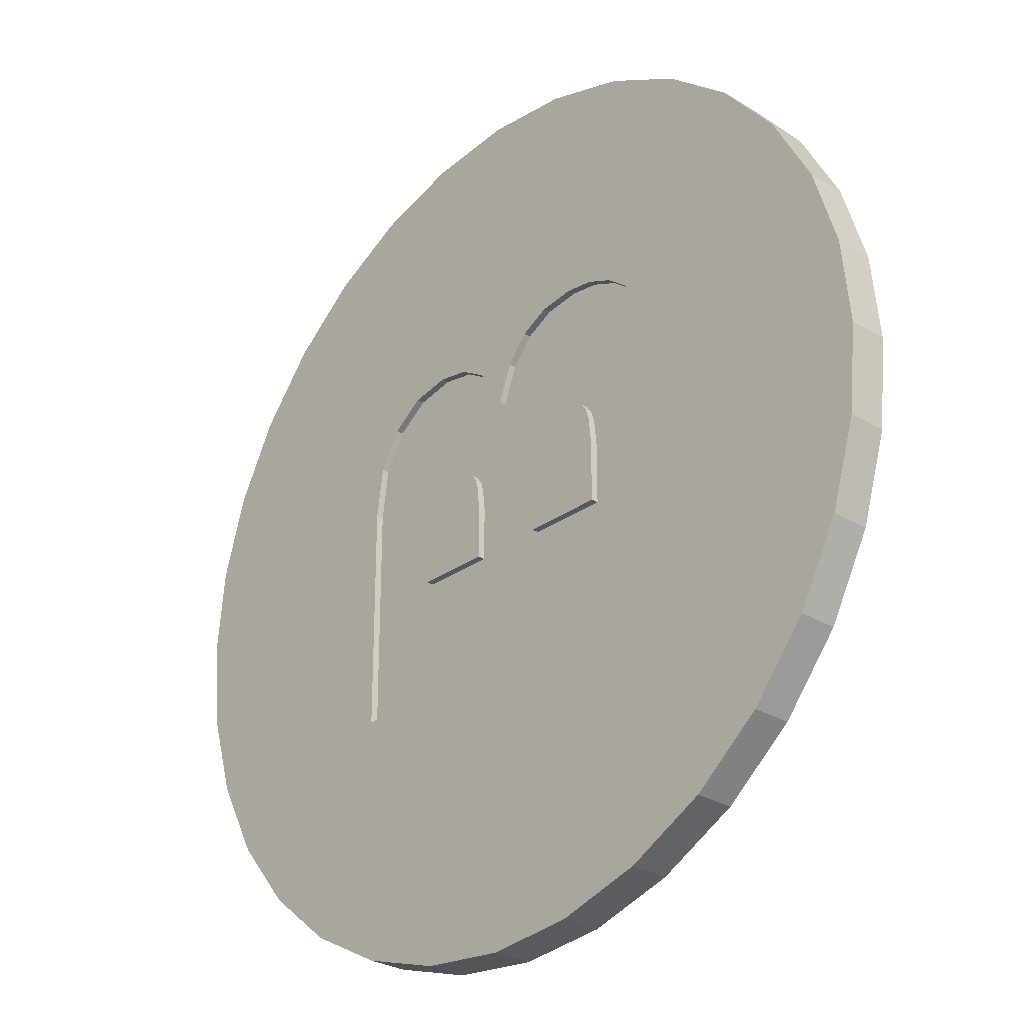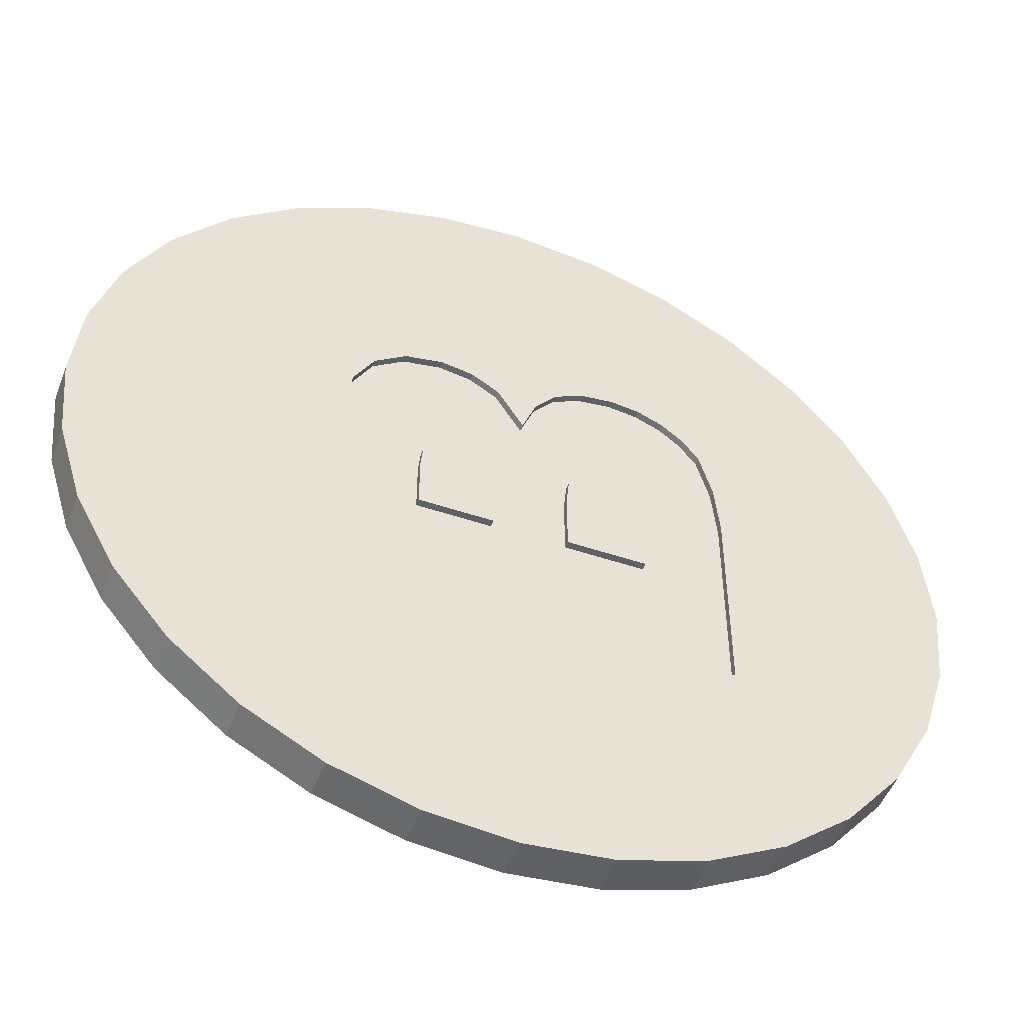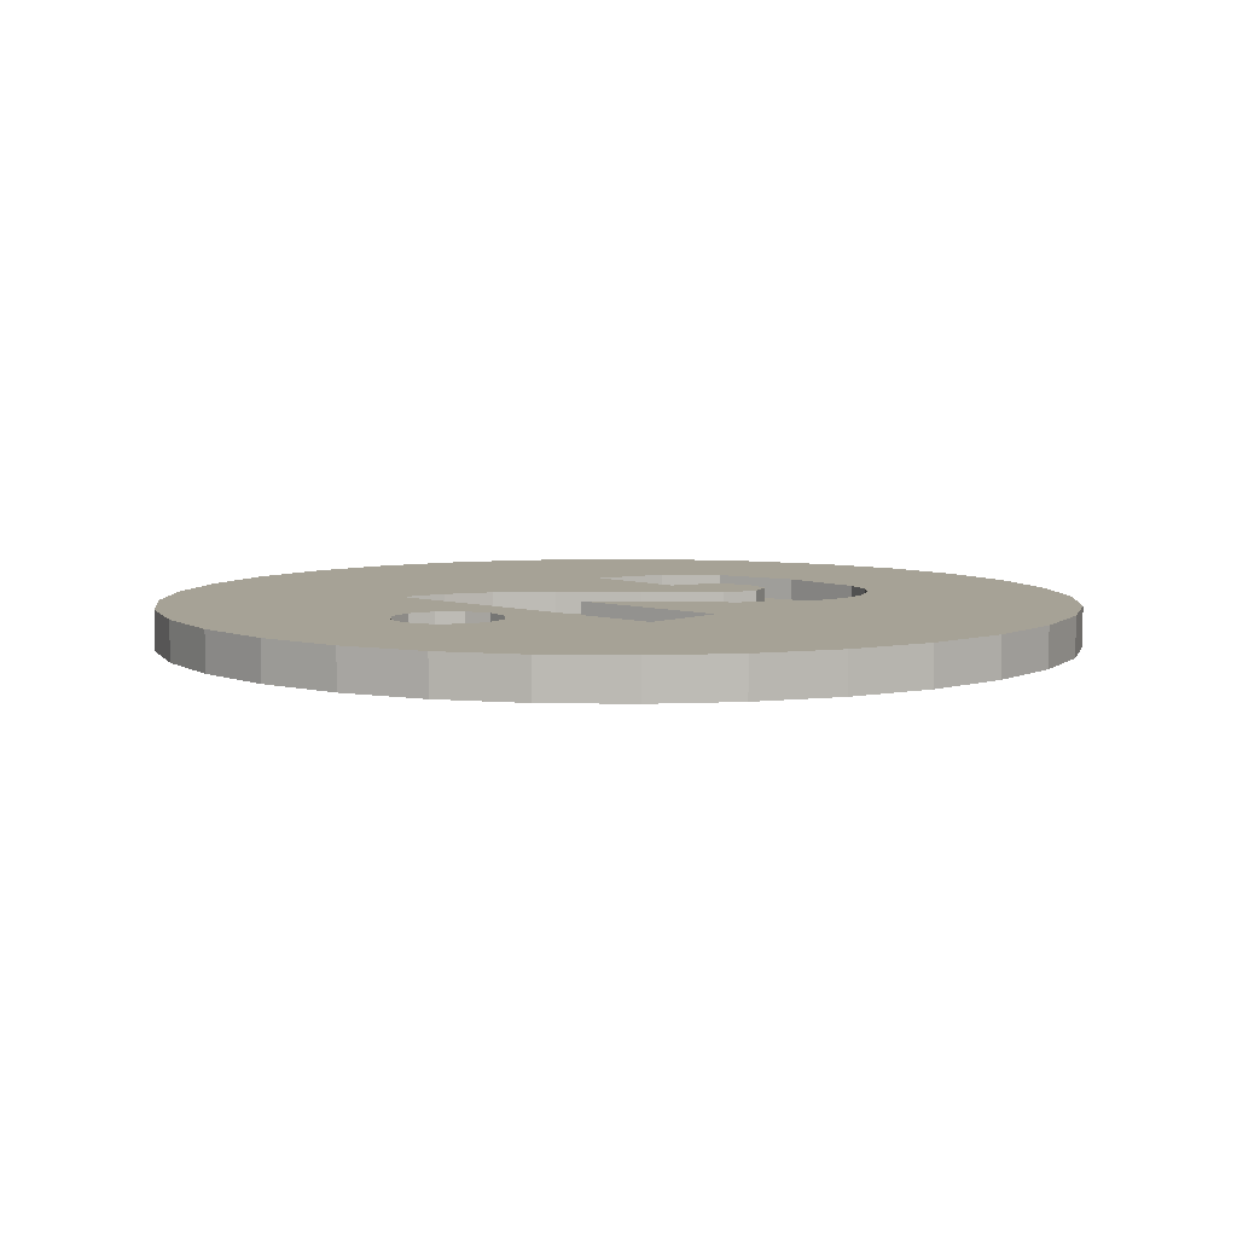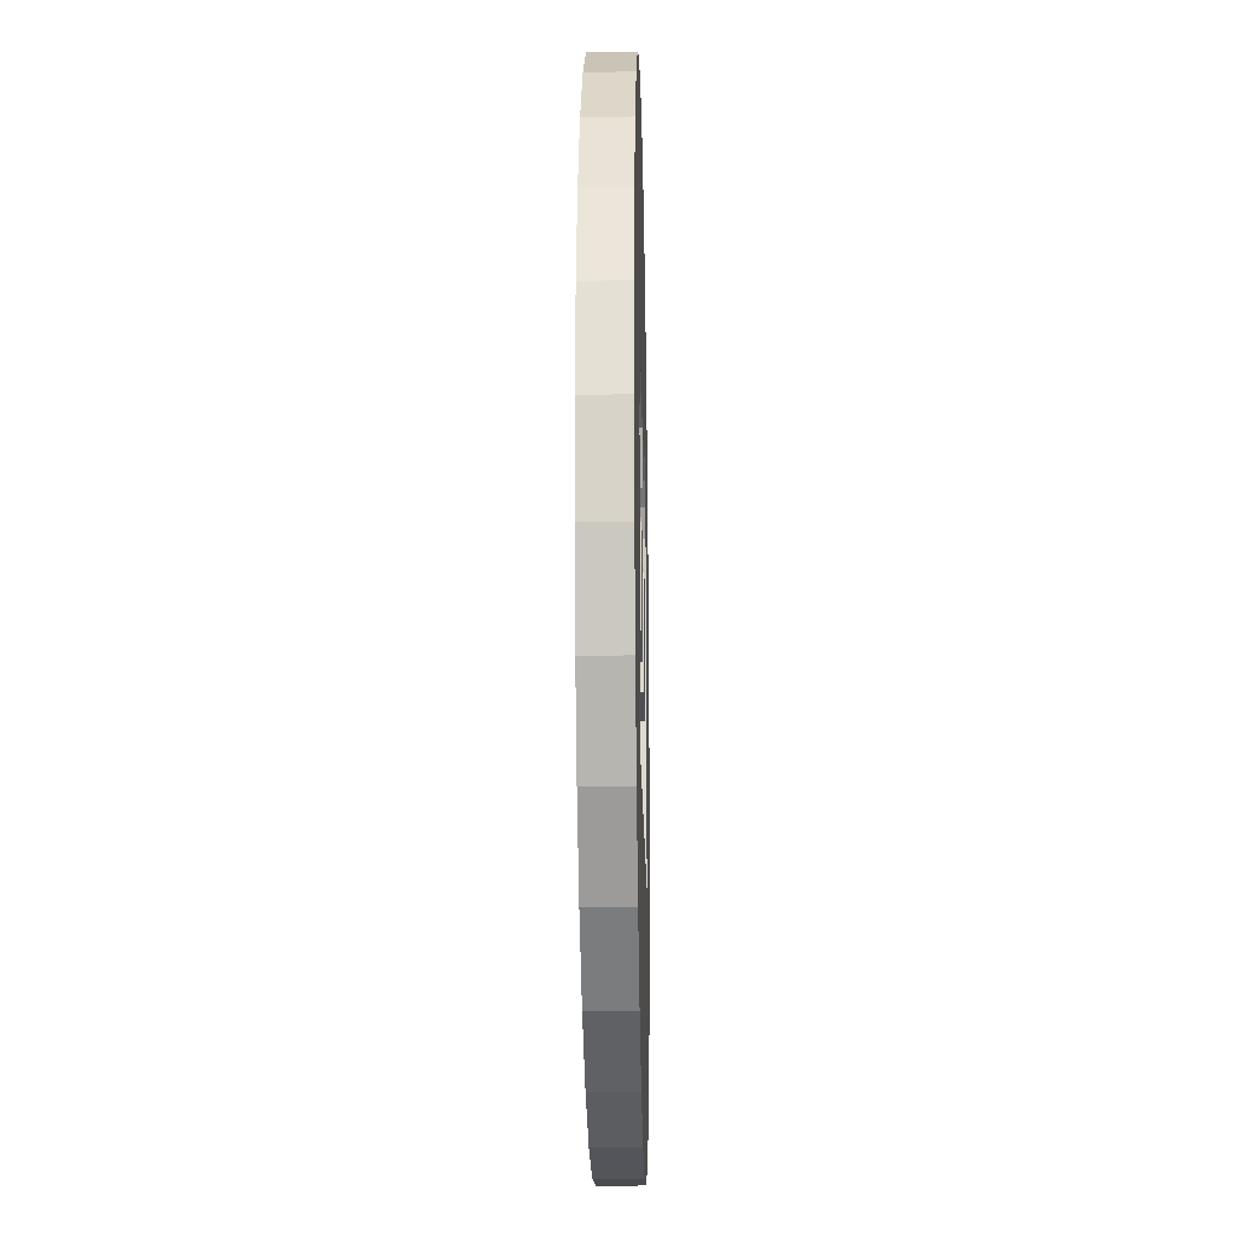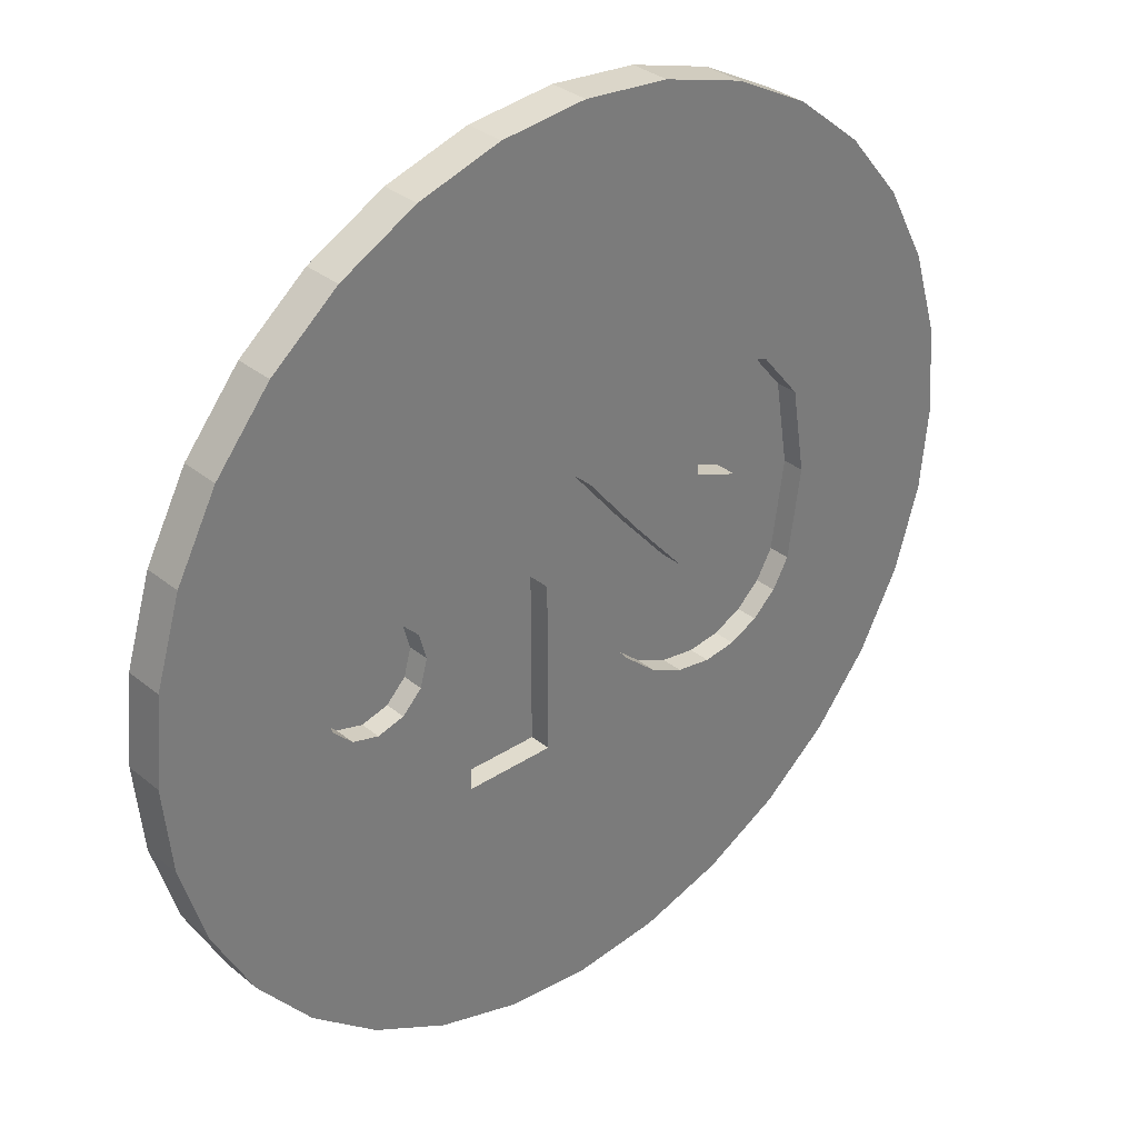
<metadata>
{"format":"obj","ext":"obj","renderer":"f3d","projection":"perspective","resolution":1024,"background":"white","views":[{"elev":-28.3,"azim":-132.8,"up":"+Y"},{"elev":-49.9,"azim":159.5,"up":"+Y"},{"elev":6.3,"azim":-47.3,"up":"+Z"},{"elev":-19.4,"azim":91.2,"up":"+Y"},{"elev":33.2,"azim":-42.0,"up":"+Y"}]}
</metadata>
<code>
o 2_1x
v 4.793 4.556 0.26
v 2.524 1.703 0.26
v 3.809 5.268 0.26
v 2.884 1.442 0.26
v 2.616 5.506 0.26
v 3.809 5.268 0.03493
v 5.452 3.4 0.26
v 5.452 3.4 0.03493
v 4.793 4.556 0.03493
v 2.524 1.703 0.03493
v 2.047 1.79 0.03493
v 2.047 1.79 0.26
v 3.016 1.237 0.26
v 2.884 1.442 0.03493
v 2.616 5.506 0.03493
v 1.606 5.337 0.26
v 5.361 12.78 0.03493
v 7.757 11.5 0.03493
v 5.672 1.832 0.26
v 5.672 1.832 0.03493
v 11.58 7.674 0.03493
v 13.65 2.678 0.03493
v 12.86 5.278 0.03493
v 9.857 9.774 0.03493
v 0.9354 0.9595 0.03493
v 1.537 1.703 0.03493
v 1.031 1.234 0.03493
v 0.7502 4.828 0.26
v 1.537 1.703 0.26
v 3.111 0.9662 0.26
v 3.016 1.237 0.03493
v 1.606 5.337 0.03493
v 0.05728 13.83 0.03493
v 2.761 13.57 0.03493
v 7.757 11.5 1.256
v 5.361 12.78 1.256
v 9.857 9.774 1.256
v 5.672 -5.266 0.03493
v 5.672 -5.266 0.26
v 3.186 -1.441 0.26
v 3.186 0.2333 0.26
v 12.86 -5.33 0.03493
v 13.65 -2.73 0.03493
v 13.92 -0.02611 0.03493
v 12.86 5.278 1.256
v 11.58 7.674 1.256
v 13.92 -0.02611 1.256
v 13.65 2.678 1.256
v 0.8589 0.2078 0.03493
v 0.8589 0.2078 0.26
v 0.9354 0.9595 0.26
v 3.186 0.2333 0.03493
v 1.031 1.234 0.26
v 3.111 0.9662 0.03493
v 1.334 1.595 0.03493
v 1.164 1.442 0.26
v 1.164 1.442 0.03493
v 0.7502 4.828 0.03493
v -0.07022 3.506 0.26
v 1.334 1.595 0.26
v 2.761 13.57 1.256
v 0.05728 13.83 1.256
v -2.647 13.57 0.03493
v -2.036 5.919 0.03493
v -1.162 5.452 0.03493
v 6.76 4.2 1.256
v 4.514 4.937 1.256
v -6.598 -5.266 0.03493
v -2.647 -13.62 0.03493
v 11.58 -7.726 0.03493
v 0.05728 -13.89 0.03493
v 9.857 -9.826 0.03493
v 2.761 -13.62 0.03493
v 7.757 -11.55 0.03493
v 5.361 -12.83 0.03493
v -6.598 -5.266 0.26
v -1.476 -1.441 0.26
v 0.8589 -1.441 0.26
v 3.186 -1.441 0.03493
v 12.86 -5.33 1.256
v 13.65 -2.73 1.256
v 7.999 2.689 1.256
v 8.43 -0.009482 1.256
v 0.8589 -1.441 0.03493
v -1.476 0.4839 0.26
v -1.559 1.331 0.26
v -1.662 1.641 0.26
v -0.07022 3.506 0.03493
v -0.5026 4.654 0.03493
v -1.806 1.878 0.26
v -2.19 2.176 0.26
v -0.5026 4.654 0.26
v -2.578 4.833 1.256
v 0.2568 2.839 1.256
v -1.199 4.12 1.256
v -2.647 13.57 1.256
v -5.247 12.78 0.03493
v -3.108 6.075 0.03493
v -2.036 5.919 0.26
v -3.108 6.075 0.26
v -1.162 5.452 0.26
v 7.999 2.689 0.586
v 6.76 4.2 0.586
v 4.514 4.937 0.586
v 4.237 1.522 1.256
v -12.75 -5.33 0.03493
v -6.598 1.279 0.03493
v -11.47 -7.726 0.03493
v -9.742 -9.826 0.03493
v -7.643 -11.55 0.03493
v -5.247 -12.83 0.03493
v -2.647 -13.62 1.256
v -5.247 -12.83 1.256
v 9.857 -9.826 1.256
v 11.58 -7.726 1.256
v 2.761 -13.62 1.256
v 0.05728 -13.89 1.256
v 5.361 -12.83 1.256
v 7.757 -11.55 1.256
v -3.962 -1.441 0.26
v -6.598 1.279 0.26
v -1.476 -1.441 0.03493
v 7.5 -3.704 1.256
v 8.02 -2.81 1.256
v 8.43 -0.009482 0.586
v 8.02 -2.81 0.586
v -1.559 1.331 0.03493
v -1.476 0.4839 0.03493
v -1.662 1.641 0.03493
v -1.806 1.878 0.03493
v -2.19 2.176 0.03493
v -2.681 2.276 0.26
v -2.681 2.276 0.03493
v -1.199 4.12 0.586
v -2.578 4.833 0.586
v -4.048 5.188 1.256
v 1.953 0.7766 0.586
v 1.953 0.7766 1.256
v 0.2568 2.839 0.586
v -5.247 12.78 1.256
v -7.643 11.5 0.03493
v -4.014 5.964 0.03493
v -4.014 5.964 0.26
v 5.685 0.9651 0.586
v 6.095 -0.1026 0.586
v 4.237 1.522 0.586
v 5.685 0.9651 1.256
v 3.643 -1.14 1.256
v -13.54 -2.73 0.03493
v -12.75 -5.33 1.256
v -11.47 -7.726 1.256
v -6.431 2.978 0.03493
v -13.54 2.678 0.03493
v -13.8 -0.02611 0.03493
v -9.742 -9.826 1.256
v -7.643 -11.55 1.256
v -4.048 -5.041 1.256
v -1.27 -5.041 1.256
v 5.86 -4.813 1.256
v 6.76 -4.383 1.256
v 3.76 -4.792 1.256
v 2.715 -4.3 1.256
v 4.857 -4.956 1.256
v -3.962 0.4928 0.26
v -3.962 0.4928 0.03493
v -3.962 -1.441 0.03493
v -6.431 2.978 0.26
v -3.875 1.328 0.26
v 7.5 -3.704 0.586
v 5.698 -1.144 0.586
v -3.208 2.175 0.26
v -3.208 2.175 0.03493
v -1.27 0.2832 0.586
v -4.048 5.188 0.586
v -4.048 -5.041 0.586
v -5.427 -0.08155 1.256
v -5.65 0.7511 1.256
v -7.643 11.5 1.256
v -6.26 1.362 1.256
v -9.742 9.774 1.256
v -7.094 1.585 1.256
v -11.47 7.674 1.256
v 3.643 -1.14 0.586
v 0.4708 -1.91 0.586
v -0.5248 -0.5328 0.586
v -9.742 9.774 0.03493
v -4.824 5.632 0.03493
v -4.824 5.632 0.26
v 6.095 -0.1026 1.256
v 4.739 -1.558 1.256
v -13.54 -2.73 1.256
v -8.537 -0.9153 1.256
v -7.926 -1.525 1.256
v -7.094 -1.748 1.256
v -6.029 4.418 0.03493
v -12.75 5.278 0.03493
v -13.54 2.678 1.256
v -13.8 -0.02611 1.256
v -5.65 -0.9153 1.256
v -6.26 -1.525 1.256
v -1.27 -5.041 0.586
v -1.27 0.2832 1.256
v -0.5248 -0.5328 1.256
v 0.4708 -1.91 1.256
v 1.643 -3.373 1.256
v 5.86 -4.813 0.586
v 6.76 -4.383 0.586
v 4.857 -4.956 0.586
v 3.76 -4.792 0.586
v 1.643 -3.373 0.586
v 2.715 -4.3 0.586
v -3.875 1.328 0.03493
v -3.767 1.636 0.03493
v -3.615 1.873 0.03493
v -3.767 1.636 0.26
v -3.615 1.873 0.26
v -6.029 4.418 0.26
v 5.698 -1.144 1.256
v 4.739 -1.558 0.586
v -5.506 5.106 0.26
v -5.65 -0.9153 0.586
v -5.427 -0.08155 0.586
v -5.65 0.7511 0.586
v -6.26 1.362 0.586
v -7.094 1.585 0.586
v -7.926 1.362 1.256
v -11.47 7.674 0.03493
v -12.75 5.278 1.256
v -5.506 5.106 0.03493
v -8.76 -0.08155 1.256
v -8.537 -0.9153 0.586
v -8.76 -0.08155 0.586
v -7.926 -1.525 0.586
v -7.094 -1.748 0.586
v -8.537 0.7511 1.256
v -6.26 -1.525 0.586
v -7.926 1.362 0.586
v -8.537 0.7511 0.586
f 1 2 3
f 2 1 4
f 5 3 2
f 1 3 6
f 7 4 1
f 8 7 1
f 9 1 6
f 8 1 9
f 4 10 2
f 2 10 11
f 2 12 5
f 2 11 12
f 6 3 5
f 7 13 4
f 13 14 4
f 4 14 10
f 6 5 15
f 15 5 16
f 16 5 12
f 6 15 17
f 17 18 6
f 6 18 9
f 7 19 13
f 20 19 7
f 20 7 8
f 9 21 8
f 8 22 20
f 23 8 21
f 22 8 23
f 21 9 24
f 24 9 18
f 25 11 10
f 25 10 14
f 12 11 26
f 26 11 27
f 25 27 11
f 28 16 12
f 12 29 28
f 12 26 29
f 30 31 13
f 30 13 19
f 13 31 14
f 25 14 31
f 15 16 32
f 32 33 15
f 34 17 15
f 33 34 15
f 32 16 28
f 35 18 17
f 35 17 36
f 36 17 34
f 37 24 18
f 37 18 35
f 38 39 19
f 38 19 20
f 19 39 40
f 40 41 19
f 41 30 19
f 38 20 42
f 43 42 20
f 44 20 22
f 44 43 20
f 23 21 45
f 45 21 46
f 46 21 24
f 47 44 22
f 47 22 48
f 48 22 23
f 48 23 45
f 46 24 37
f 49 50 25
f 25 50 51
f 25 52 49
f 25 51 53
f 25 54 52
f 25 53 27
f 25 31 54
f 29 26 55
f 55 26 27
f 27 53 56
f 27 56 57
f 57 55 27
f 32 28 58
f 59 58 28
f 59 28 29
f 29 55 60
f 29 60 59
f 30 54 31
f 41 54 30
f 33 32 58
f 61 34 33
f 61 33 62
f 62 33 63
f 33 64 63
f 64 33 65
f 33 58 65
f 36 34 61
f 37 35 66
f 35 36 67
f 67 66 35
f 36 61 67
f 37 66 46
f 39 38 68
f 69 68 38
f 42 70 38
f 69 38 71
f 70 72 38
f 73 71 38
f 72 74 38
f 75 73 38
f 74 75 38
f 39 76 77
f 68 76 39
f 39 77 78
f 40 39 78
f 40 79 41
f 79 40 78
f 41 52 54
f 41 79 52
f 80 70 42
f 43 80 42
f 43 44 81
f 81 80 43
f 44 47 81
f 45 46 82
f 45 82 48
f 66 82 46
f 81 47 83
f 47 48 83
f 83 48 82
f 50 49 78
f 84 78 49
f 84 49 79
f 52 79 49
f 50 85 51
f 85 50 77
f 78 77 50
f 86 51 85
f 51 86 53
f 86 87 53
f 56 53 87
f 60 55 57
f 59 56 87
f 60 57 56
f 60 56 59
f 58 59 88
f 58 88 89
f 89 65 58
f 87 90 59
f 90 91 59
f 92 59 91
f 89 59 92
f 88 59 89
f 61 62 93
f 67 61 94
f 93 95 61
f 95 94 61
f 62 63 96
f 62 96 93
f 96 63 97
f 98 63 64
f 63 98 97
f 64 99 100
f 64 100 98
f 65 99 64
f 65 101 99
f 92 101 65
f 65 89 92
f 102 82 66
f 102 66 103
f 67 103 66
f 104 103 67
f 105 104 67
f 105 67 94
f 68 106 107
f 68 107 76
f 106 68 108
f 109 108 68
f 109 68 110
f 111 110 68
f 69 111 68
f 112 113 69
f 69 113 111
f 71 112 69
f 72 70 114
f 115 114 70
f 80 115 70
f 116 117 71
f 116 71 73
f 112 71 117
f 114 74 72
f 118 116 73
f 118 73 75
f 119 118 74
f 74 118 75
f 74 114 119
f 120 77 76
f 121 76 107
f 76 121 120
f 77 122 85
f 122 77 120
f 79 78 84
f 80 123 115
f 123 80 124
f 81 124 80
f 124 81 83
f 125 83 82
f 125 82 102
f 124 83 126
f 125 126 83
f 85 127 86
f 85 122 128
f 85 128 127
f 86 127 129
f 86 129 87
f 87 129 130
f 87 130 90
f 90 130 131
f 90 131 91
f 92 91 101
f 132 101 91
f 91 133 132
f 91 131 133
f 134 95 93
f 134 93 135
f 135 93 136
f 136 93 96
f 137 138 94
f 137 94 139
f 94 138 105
f 95 139 94
f 139 95 134
f 96 97 140
f 96 140 136
f 140 97 141
f 142 97 98
f 97 142 141
f 98 100 143
f 98 143 142
f 99 132 100
f 99 101 132
f 100 132 143
f 144 145 102
f 103 144 102
f 125 102 145
f 146 144 103
f 146 103 104
f 105 146 104
f 146 105 144
f 147 144 105
f 105 148 147
f 138 148 105
f 106 149 107
f 150 149 106
f 151 150 106
f 151 106 108
f 152 121 107
f 107 153 152
f 154 153 107
f 154 107 149
f 155 151 108
f 155 108 109
f 156 155 109
f 110 156 109
f 156 110 113
f 111 113 110
f 112 157 113
f 157 112 158
f 117 158 112
f 156 113 157
f 114 159 119
f 159 114 160
f 115 160 114
f 160 115 123
f 117 116 161
f 116 118 161
f 117 161 162
f 117 162 158
f 163 161 118
f 118 119 163
f 159 163 119
f 121 164 120
f 165 120 164
f 166 120 165
f 122 120 166
f 152 167 121
f 167 168 121
f 164 121 168
f 122 166 128
f 169 123 124
f 123 169 160
f 169 124 126
f 125 145 126
f 145 170 126
f 170 169 126
f 165 129 127
f 165 127 128
f 165 128 166
f 165 130 129
f 165 131 130
f 165 133 131
f 171 143 132
f 132 172 171
f 132 133 172
f 165 172 133
f 134 135 173
f 139 134 173
f 174 173 135
f 135 136 174
f 174 136 175
f 157 175 136
f 157 136 176
f 177 176 136
f 140 178 136
f 177 136 179
f 178 180 136
f 181 179 136
f 180 182 136
f 181 136 182
f 148 138 137
f 183 137 184
f 185 184 137
f 148 137 183
f 173 185 137
f 137 139 173
f 140 141 178
f 178 141 186
f 187 141 142
f 141 187 186
f 142 143 188
f 142 188 187
f 188 143 171
f 189 145 144
f 189 144 147
f 170 145 189
f 147 148 189
f 190 148 183
f 190 189 148
f 150 191 149
f 149 191 154
f 191 150 192
f 193 192 150
f 150 151 193
f 193 151 194
f 155 157 151
f 194 151 157
f 167 152 195
f 152 196 195
f 196 152 153
f 196 153 197
f 154 197 153
f 154 198 197
f 198 154 191
f 156 157 155
f 158 175 157
f 176 199 157
f 157 199 200
f 200 194 157
f 158 201 175
f 201 158 173
f 202 173 158
f 202 158 203
f 204 203 158
f 205 158 162
f 204 158 205
f 206 159 160
f 159 206 163
f 206 160 207
f 207 160 169
f 161 163 208
f 161 208 209
f 161 209 162
f 210 205 162
f 210 162 211
f 162 209 211
f 208 163 206
f 165 164 168
f 165 168 212
f 212 213 165
f 165 213 214
f 165 214 172
f 168 167 215
f 216 215 167
f 167 217 216
f 167 195 217
f 212 168 215
f 170 207 169
f 218 170 189
f 170 218 190
f 170 190 219
f 170 219 207
f 188 171 220
f 171 172 214
f 220 171 217
f 171 214 216
f 216 217 171
f 173 203 185
f 173 202 203
f 175 201 173
f 173 174 175
f 221 176 222
f 222 176 177
f 221 199 176
f 222 177 223
f 223 177 179
f 178 186 180
f 223 179 224
f 224 179 225
f 181 225 179
f 182 180 186
f 226 225 181
f 226 181 182
f 182 186 227
f 196 182 227
f 196 228 182
f 228 226 182
f 184 210 183
f 210 211 183
f 219 190 183
f 183 211 219
f 204 184 185
f 184 204 205
f 184 205 210
f 185 203 204
f 229 186 187
f 227 186 229
f 188 229 187
f 188 220 229
f 190 218 189
f 198 191 230
f 192 230 191
f 192 231 232
f 231 192 193
f 192 232 230
f 193 233 231
f 194 233 193
f 194 234 233
f 200 234 194
f 217 195 229
f 196 227 195
f 229 195 227
f 196 197 228
f 197 235 228
f 235 197 230
f 197 198 230
f 199 221 200
f 221 236 200
f 200 236 234
f 208 206 219
f 206 207 219
f 208 219 209
f 209 219 211
f 212 215 213
f 213 215 216
f 213 216 214
f 217 229 220
f 221 222 224
f 221 224 236
f 223 224 222
f 234 236 224
f 225 234 224
f 234 225 237
f 226 237 225
f 235 237 226
f 226 228 235
f 230 232 238
f 230 238 235
f 231 233 232
f 234 232 233
f 234 238 232
f 234 237 238
f 235 238 237

</code>
